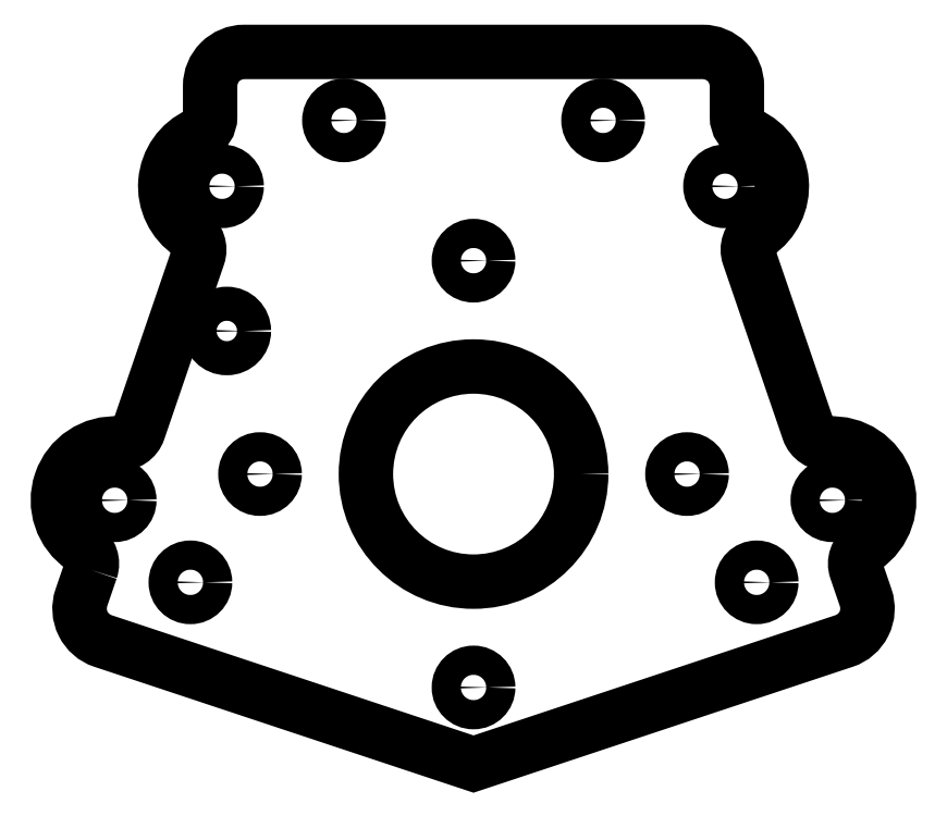
<metadata>
{"format":"dxf","ext":"dxf","renderer":"ezdxf+matplotlib","layout":"modelspace","background":"white","min_lineweight":24,"dpi":150}
</metadata>
<code>
0
SECTION
2
ENTITIES
0
CIRCLE
8
0
10
-36.84
20
-8.69
30
0
40
1.5
210
-9.861e-32
220
-0
230
1
0
CIRCLE
8
0
10
29.07
20
-17.12
30
0
40
1.5
210
-9.861e-32
220
-0
230
1
0
CIRCLE
8
0
10
-6.125e-14
20
15.92
30
0
40
1.5
210
-9.861e-32
220
-0
230
1
0
CIRCLE
8
0
10
-25.82
20
23.56
30
0
40
1.5
210
-9.861e-32
220
-0
230
1
0
CIRCLE
8
0
10
25.82
20
23.56
30
1.11e-15
40
1.5
210
-9.861e-32
220
-0
230
1
0
CIRCLE
8
0
10
2.312e-14
20
-27.92
30
0
40
1.5
210
-9.861e-32
220
-0
230
1
0
CIRCLE
8
0
10
-21.92
20
-6
30
0
40
1.5
210
-9.861e-32
220
-0
230
1
0
CIRCLE
8
0
10
21.92
20
-6
30
0
40
1.5
210
-9.861e-32
220
-0
230
1
0
CIRCLE
8
0
10
13.3
20
30.33
30
0
40
1.5
210
-9.861e-32
220
-0
230
1
0
CIRCLE
8
0
10
-13.3
20
30.33
30
0
40
1.5
210
-9.861e-32
220
-0
230
1
0
CIRCLE
8
0
10
36.84
20
-8.689
30
0
40
1.5
210
-9.861e-32
220
-0
230
1
0
CIRCLE
8
0
10
-29.07
20
-17.12
30
1.11e-15
40
1.5
210
-9.861e-32
220
-0
230
1
0
CIRCLE
8
0
10
-2.128e-14
20
-6
30
0
40
11.05
210
-9.861e-32
220
6.18e-62
230
1
0
CIRCLE
8
0
10
-25.33
20
8.698
30
1.11e-15
40
1.75
210
5.761e-32
220
3.198e-48
230
1
0
LWPOLYLINE
8
0
90
25
70
1
43
0
10
-39.29
20
-15.85
10
-40.26
20
-18.69
42
0.4167
10
-38.05
20
-23.15
10
-1.332e-14
20
-35.79
10
38.05
20
-23.15
42
0.4167
10
40.26
20
-18.69
10
39.29
20
-15.85
42
-0.3404
10
40.08
20
-13.54
42
0.7701
10
36.43
20
-2.873
42
-0.3404
10
34.39
20
-1.525
10
28.27
20
16.4
42
-0.3404
10
29.05
20
18.71
42
0.5893
10
28.22
20
28.87
42
-0.2948
10
27.04
20
30.7
10
27.04
20
33.86
42
0.4142
10
23.54
20
37.36
10
-23.54
20
37.36
42
0.4142
10
-27.04
20
33.86
10
-27.04
20
30.7
42
-0.2948
10
-28.22
20
28.87
42
0.5893
10
-29.05
20
18.71
42
-0.3404
10
-28.27
20
16.4
10
-34.39
20
-1.525
42
-0.3404
10
-36.43
20
-2.873
42
0.7701
10
-40.08
20
-13.54
42
-0.3404
0
ENDSEC
0
EOF

</code>
